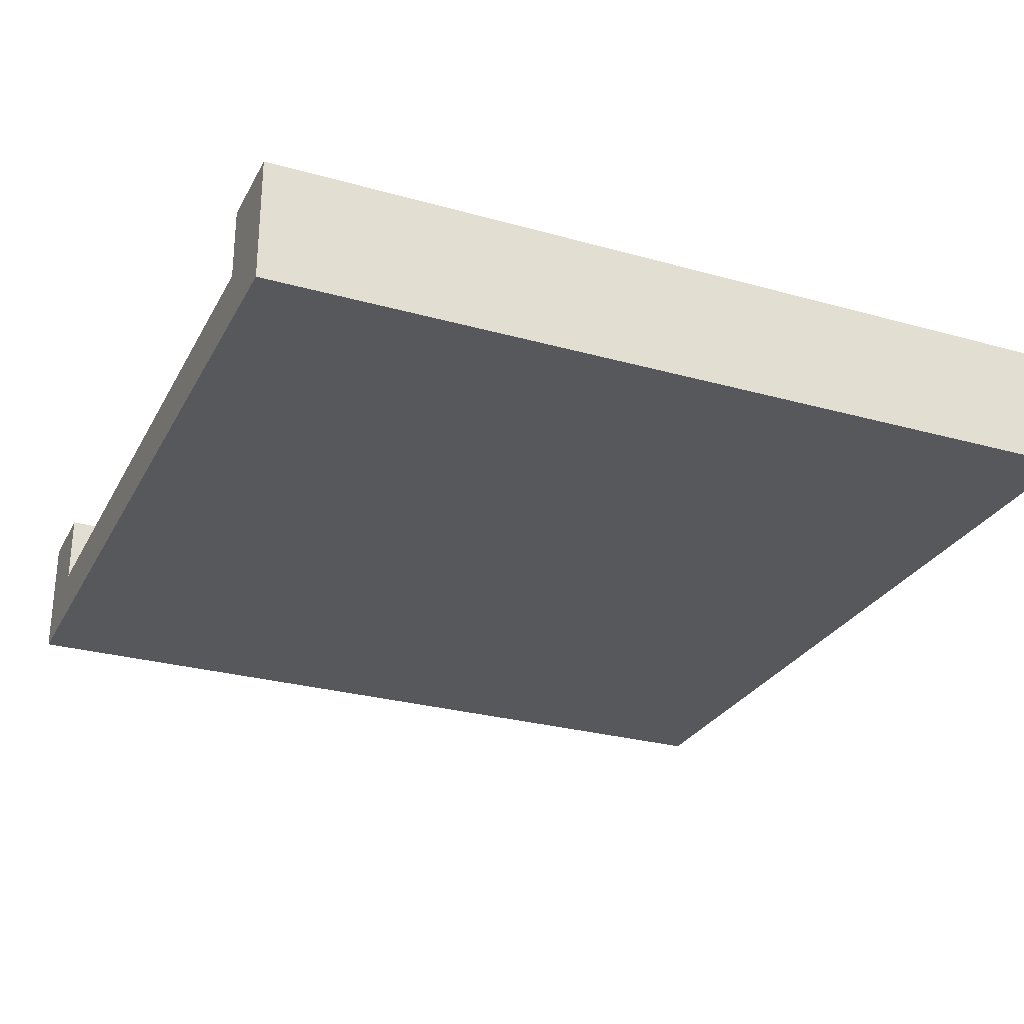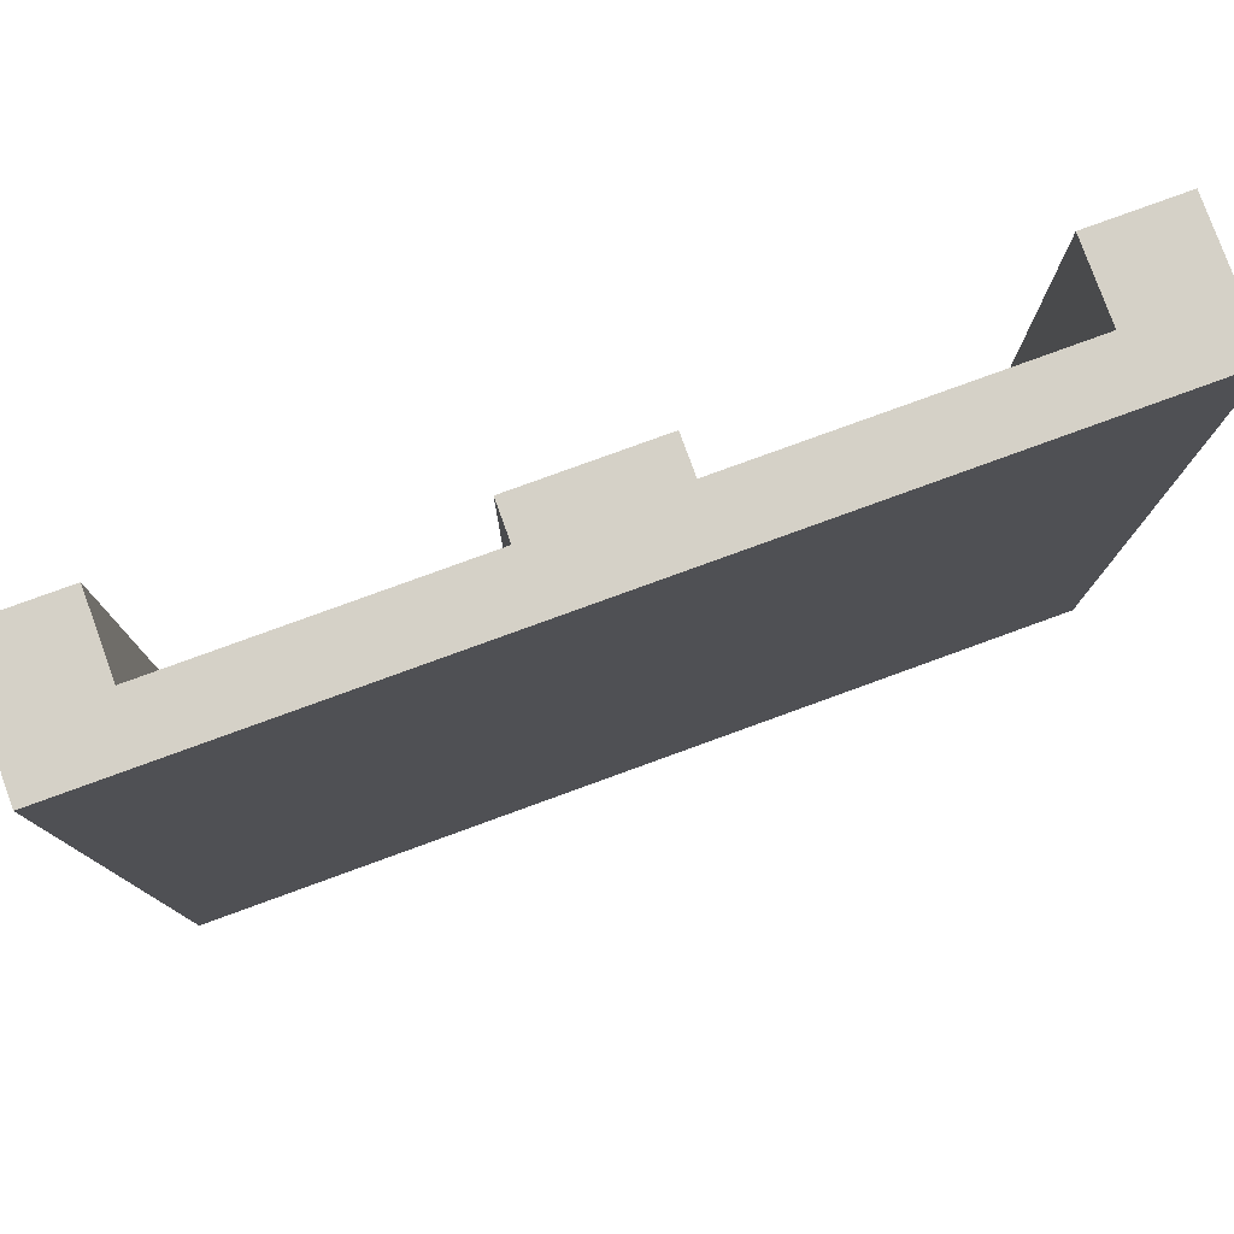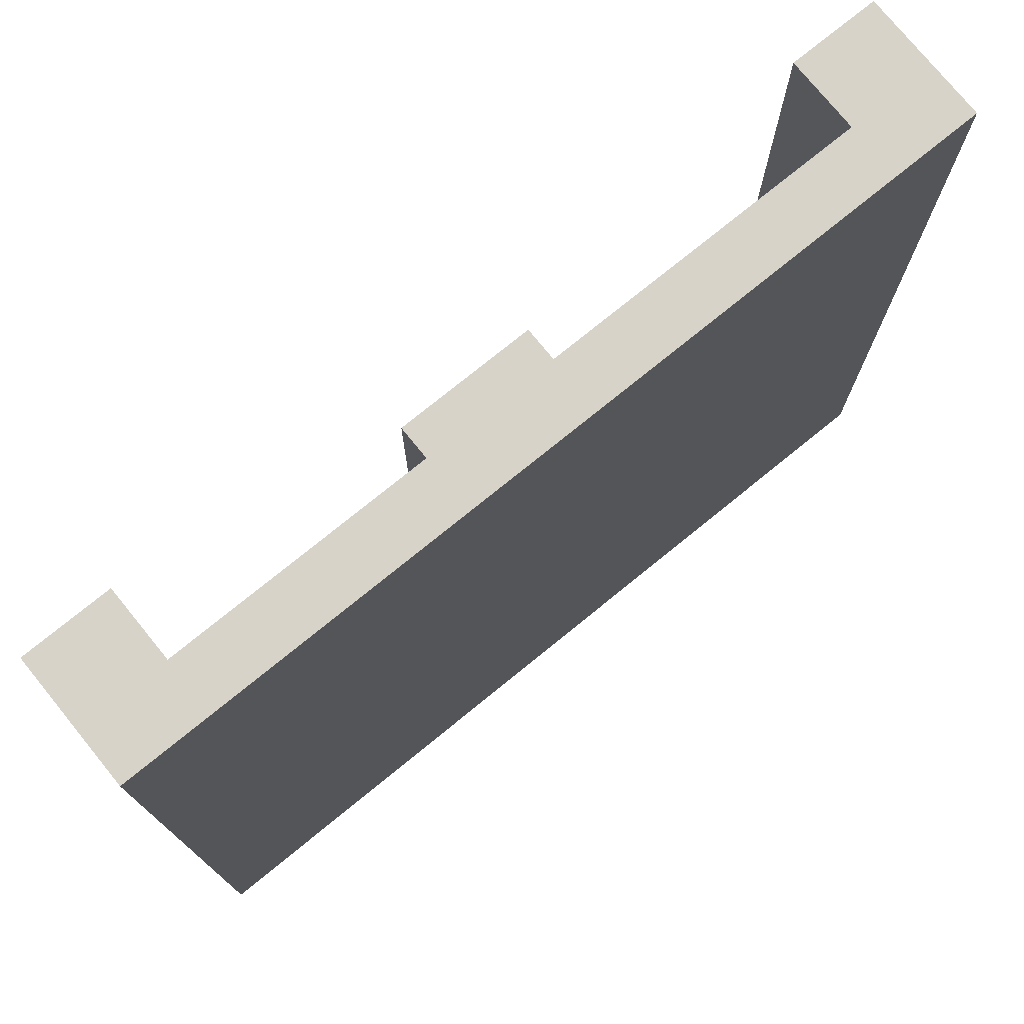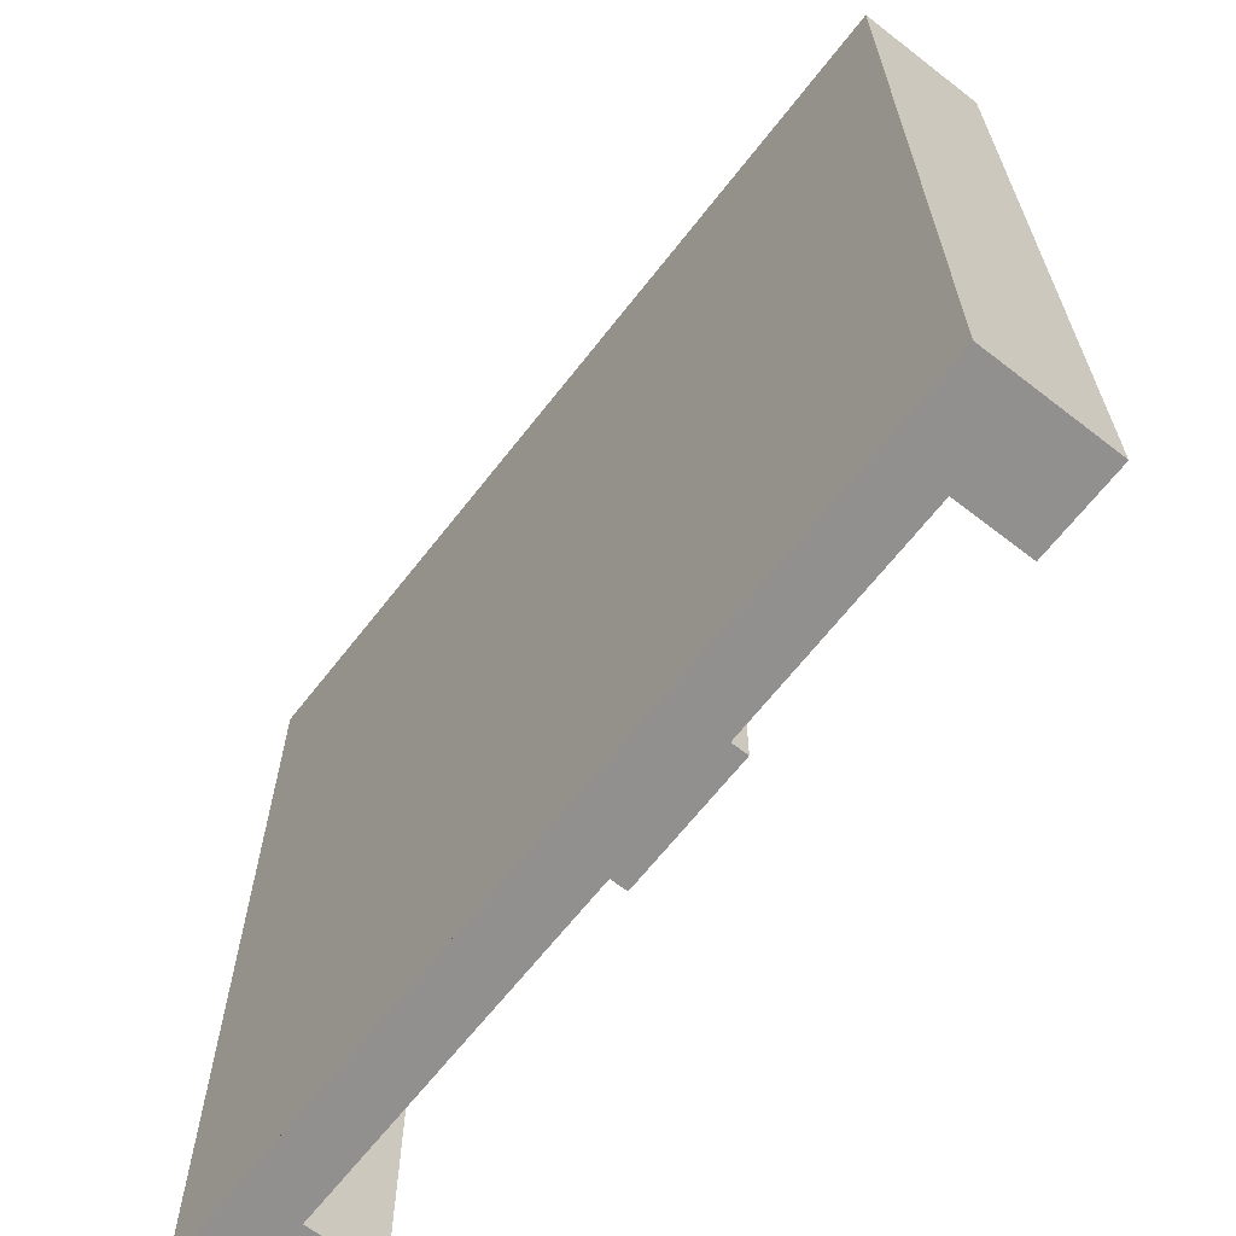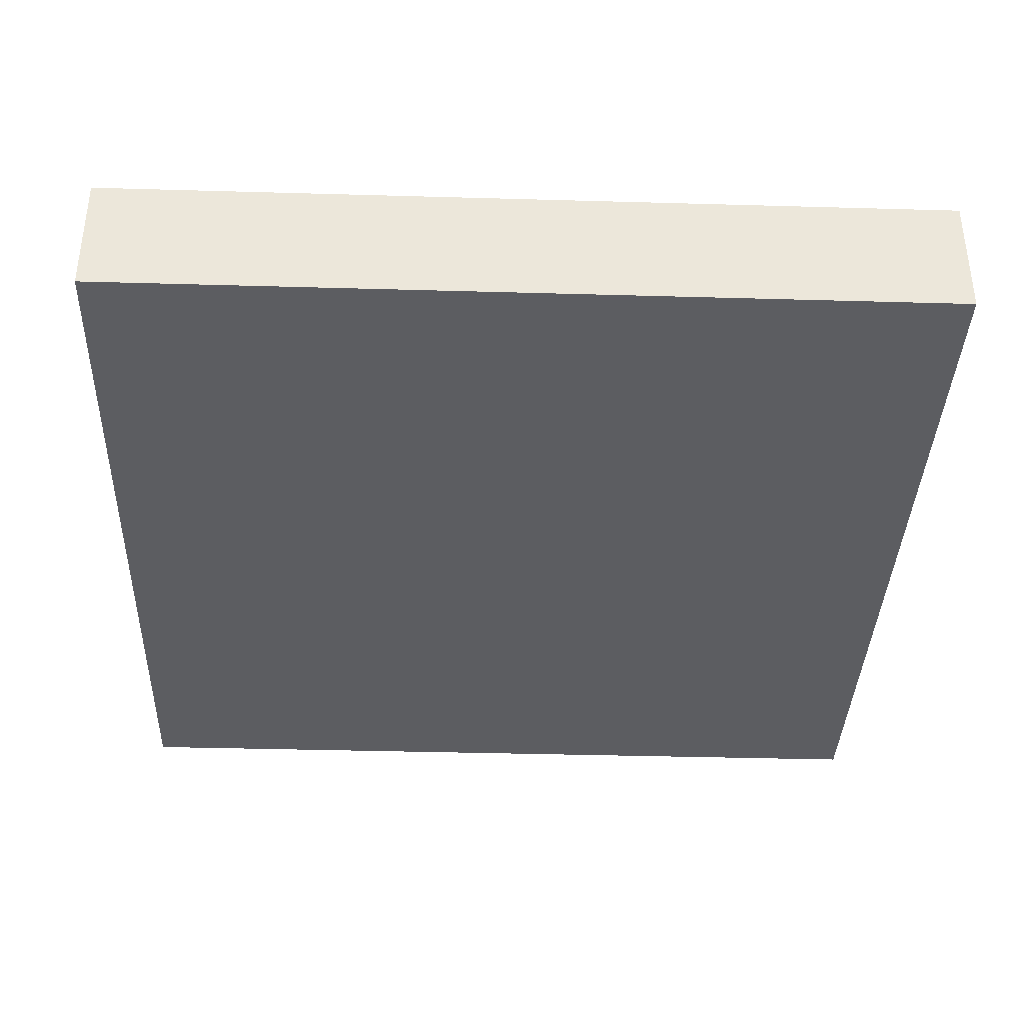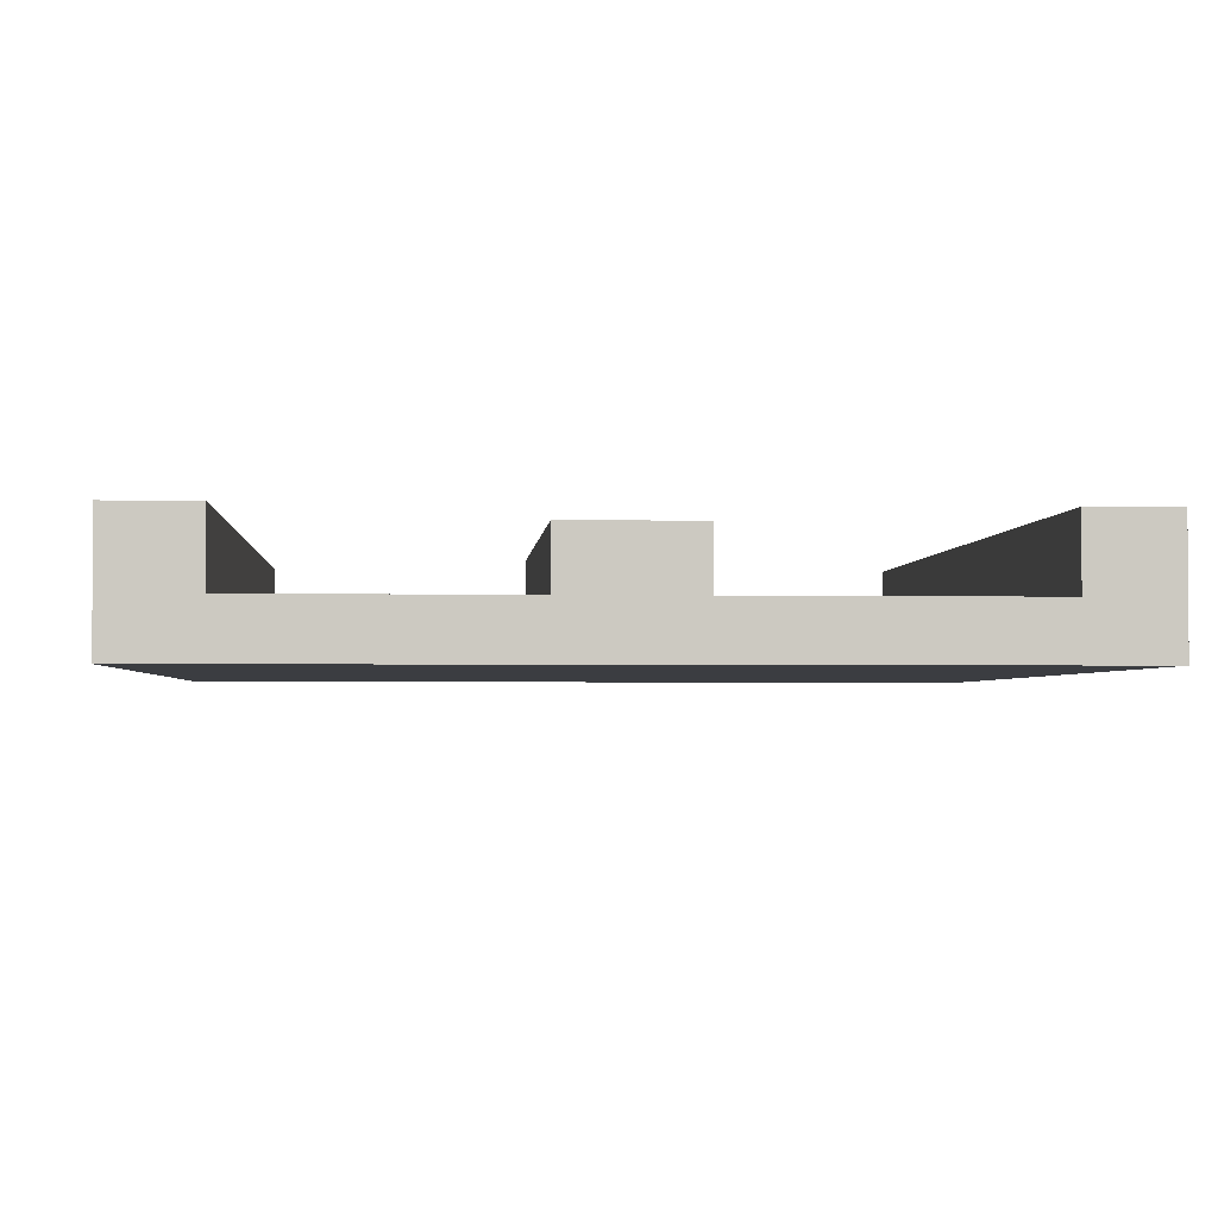
<metadata>
{"format":"obj","ext":"obj","renderer":"f3d","projection":"perspective","resolution":1024,"background":"white","views":[{"elev":-27.8,"azim":66.8,"up":"+Y"},{"elev":79.3,"azim":-20.0,"up":"+Z"},{"elev":75.9,"azim":-39.1,"up":"+Z"},{"elev":-65.7,"azim":52.1,"up":"+Z"},{"elev":-37.1,"azim":87.9,"up":"+Y"},{"elev":-2.6,"azim":-4.2,"up":"+Y"}]}
</metadata>
<code>
v  0 0 -2.021e-14
v  0 0.44 -2.021e-14
v  1.841e-14 0.44 -3
v  1.841e-14 0 -3
v  0.3 0.44 -3
v  0.3 0.44 -1.733e-14
v  0.3 0 -1.733e-14
v  0.3 0.19 -1.733e-14
v  0.3 0 -3
v  2.7 0 -3
v  3 0 -3
v  3 0 0
v  2.7 0 -1.444e-15
v  0.3 0.19 -3
v  3 0.44 -3
v  2.7 0.19 -3
v  2.7 0.44 -3
v  1.741 0.19 -2.441
v  1.259 0.19 -2.441
v  1.259 0.44 -2.441
v  1.741 0.44 -2.441
v  1.259 0.19 -0.5587
v  1.259 0.44 -0.5587
v  1.741 0.44 -0.5587
v  1.741 0.19 -0.5587
v  3 0.44 0
v  2.7 0.44 -1.444e-15
v  2.7 0.19 -1.444e-15
g Red.Red.Red.Red.Red.Red.Red.Red.Red.Red.Red.Red.Red.Mesh1 Obstacle_block Model
f 1 2 3
f 1 3 4
f 5 3 2
f 5 2 6
f 2 1 7
f 2 7 8
f 8 6 2
f 9 10 11
f 9 11 12
f 9 12 13
f 9 13 7
f 9 7 1
f 1 4 9
f 8 14 5
f 8 5 6
f 15 11 10
f 15 10 16
f 16 17 15
f 18 19 20
f 18 20 21
f 19 22 23
f 19 23 20
f 21 20 23
f 21 23 24
f 25 18 21
f 25 21 24
f 22 25 24
f 22 24 23
f 26 27 28
f 26 28 13
f 13 12 26
f 15 26 12
f 15 12 11
f 15 17 27
f 15 27 26
f 16 28 27
f 16 27 17
f 3 5 14
f 3 14 9
f 9 4 3
g BackColor.BackColor.BackColor.BackColor.BackColor.BackColor.BackColor.BackColor.BackColor.BackColor.BackColor.BackColor.BackColor.BackColor.BackColor.BackColor.BackColor.BackColor.BackColor
f 16 14 9
f 16 9 10
f 11 17 16
f 16 10 11
f 9 14 5
f 5 4 9
f 5 3 4
f 11 15 17
f 11 12 26
f 11 26 15
f 6 5 14
f 6 14 8
f 26 27 17
f 26 17 15
f 4 3 2
f 4 2 1
f 27 26 12
f 27 12 13
f 13 28 27
f 8 28 13
f 8 13 7
f 1 6 8
f 8 7 1
f 1 2 6
f 28 18 16
f 28 8 22
f 25 28 22
f 18 28 25
f 18 19 16
f 16 19 14
f 22 14 19
f 14 22 8
f 6 2 3
f 6 3 5
f 10 9 4
f 10 4 1
f 10 1 7
f 10 7 13
f 10 13 12
f 12 11 10
f 24 23 20
f 24 20 21
f 21 20 19
f 21 19 18
f 24 21 18
f 24 18 25
f 23 24 25
f 23 25 22
f 20 23 22
f 20 22 19
f 17 27 28
f 17 28 16
g Green.Green.Green.Green.Green.Green.Green.Green
f 7 13 28
f 7 28 8
f 8 22 14
f 22 8 28
f 19 14 22
f 22 28 25
f 14 19 16
f 16 19 18
f 16 18 28
f 25 28 18
f 10 9 14
f 10 14 16

</code>
